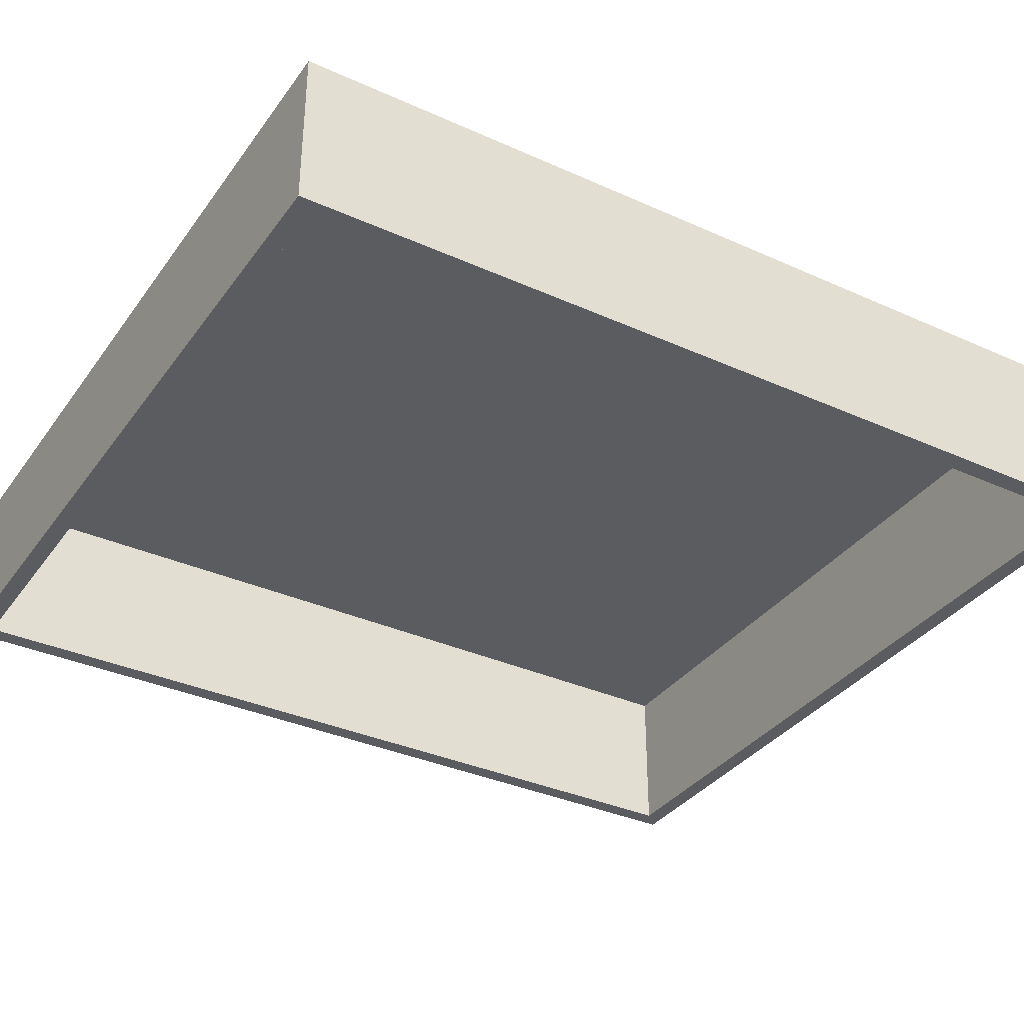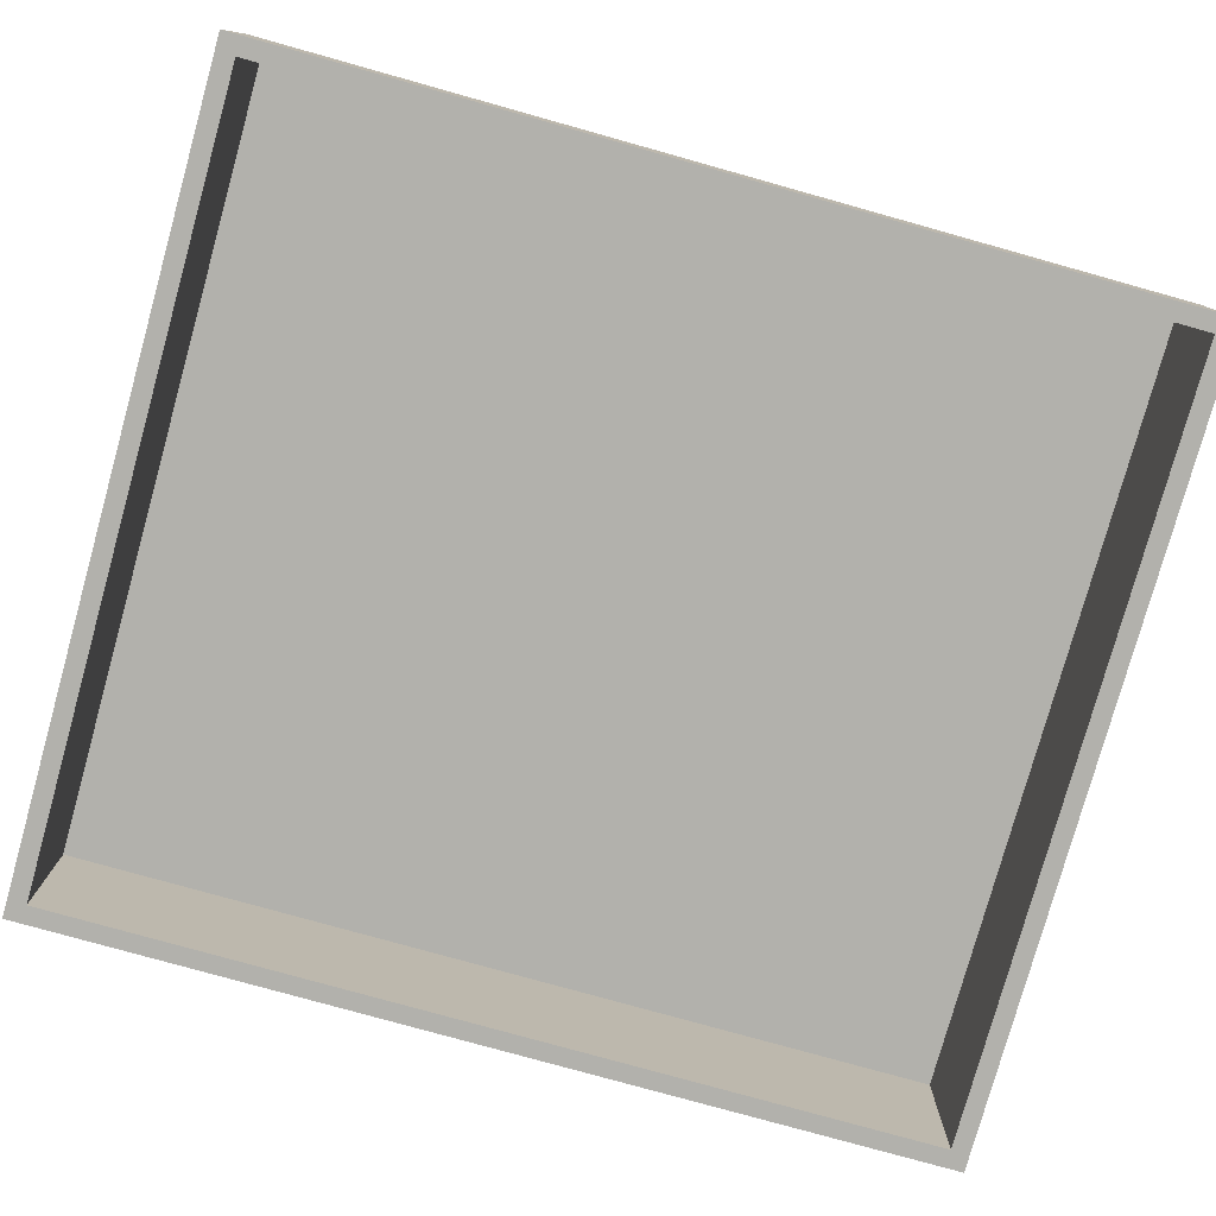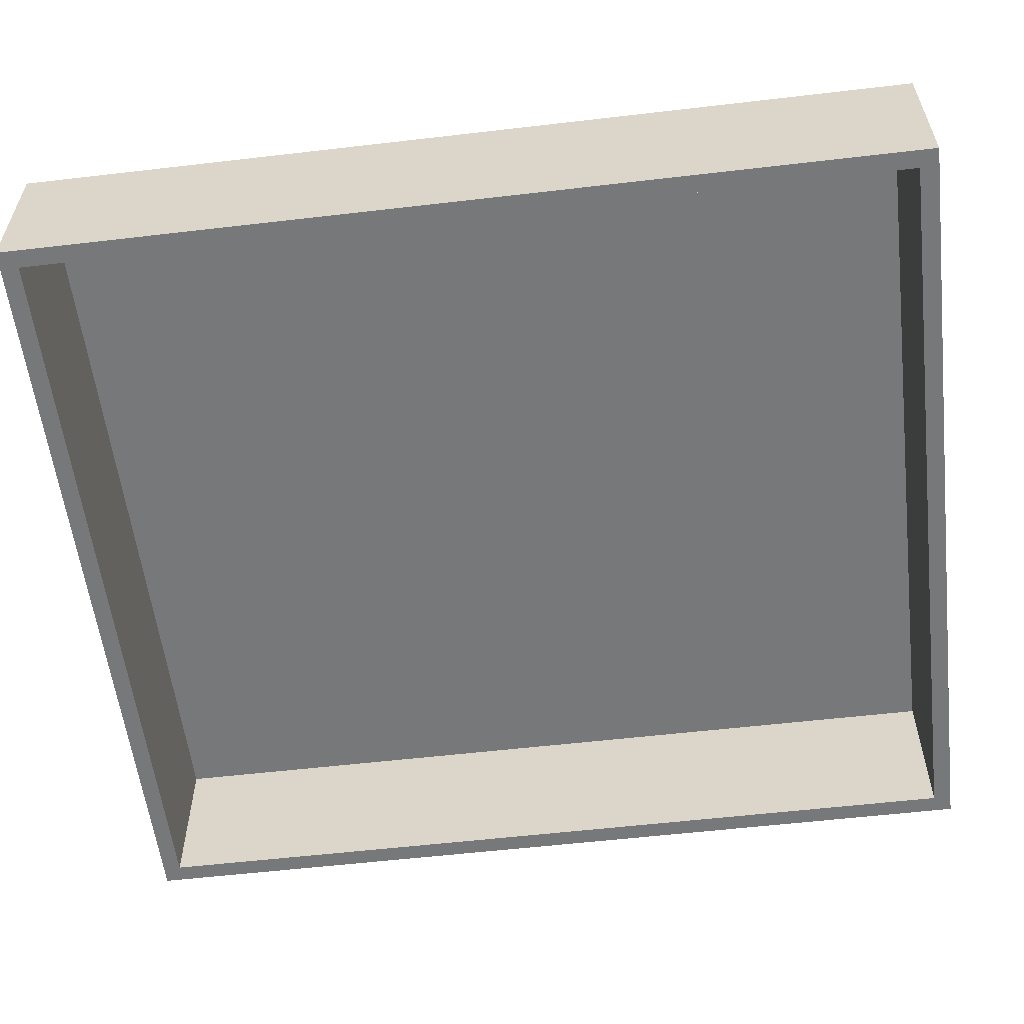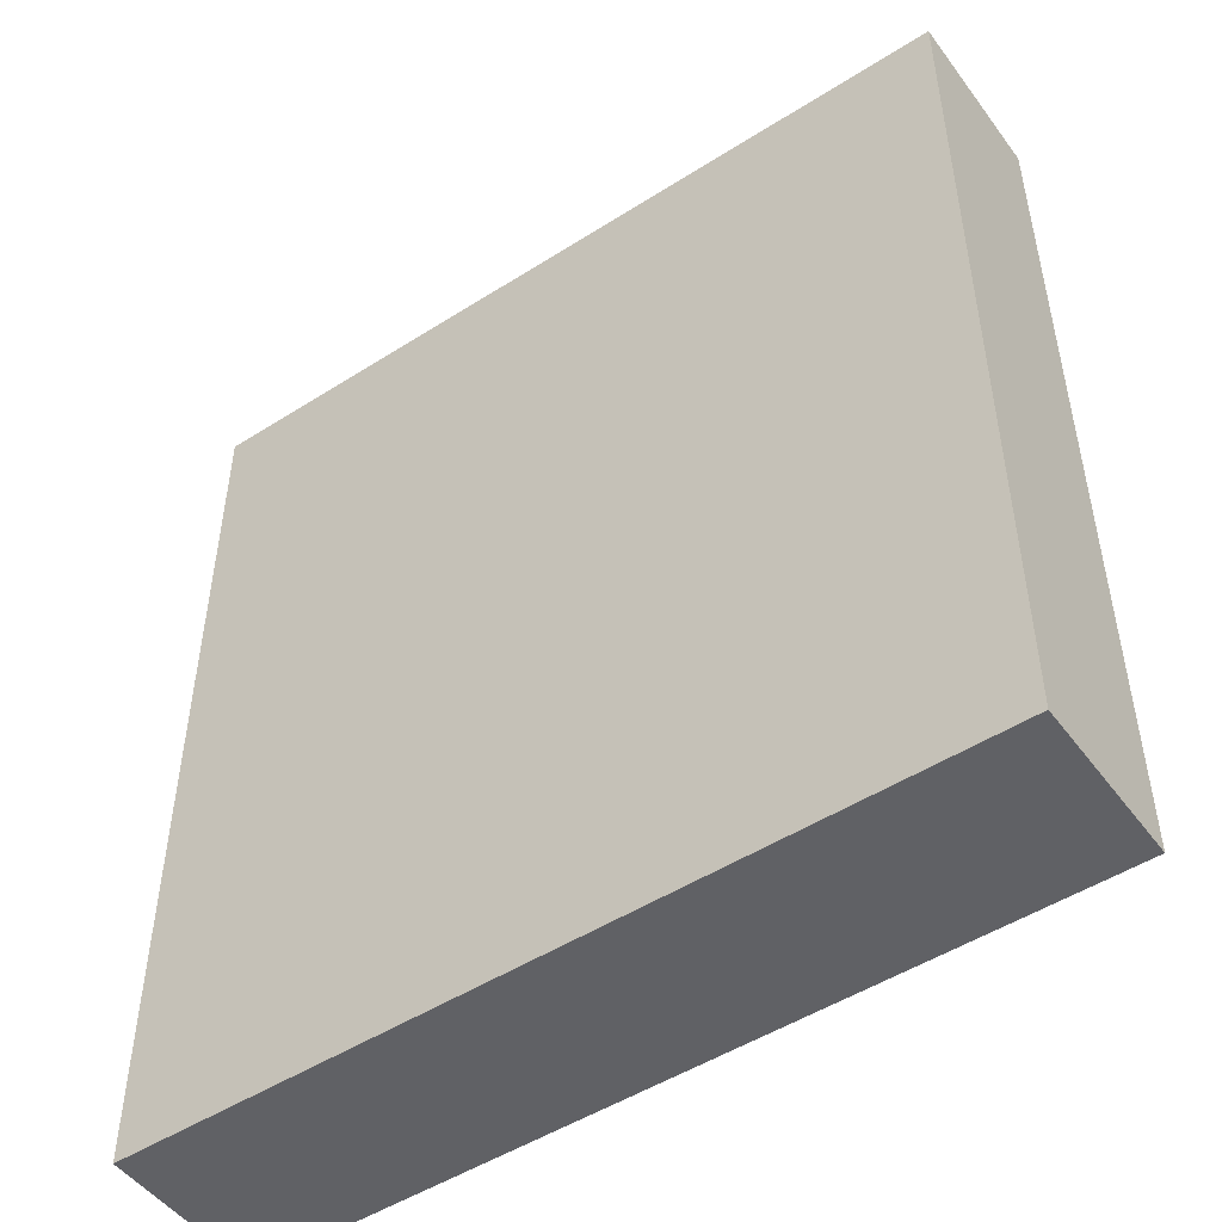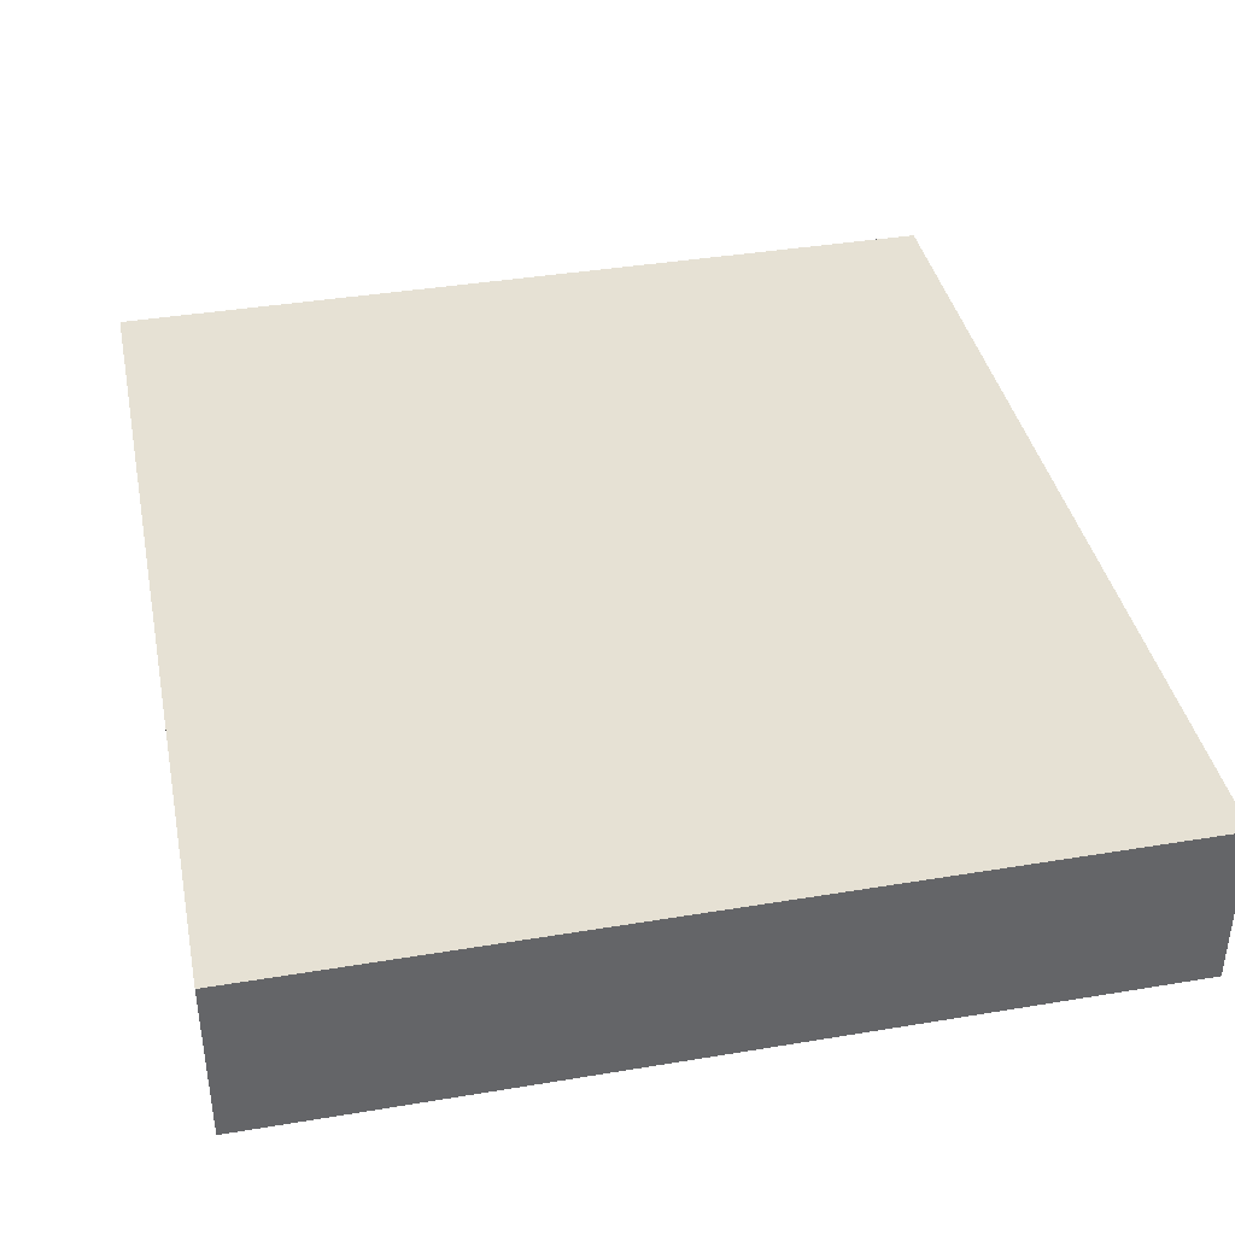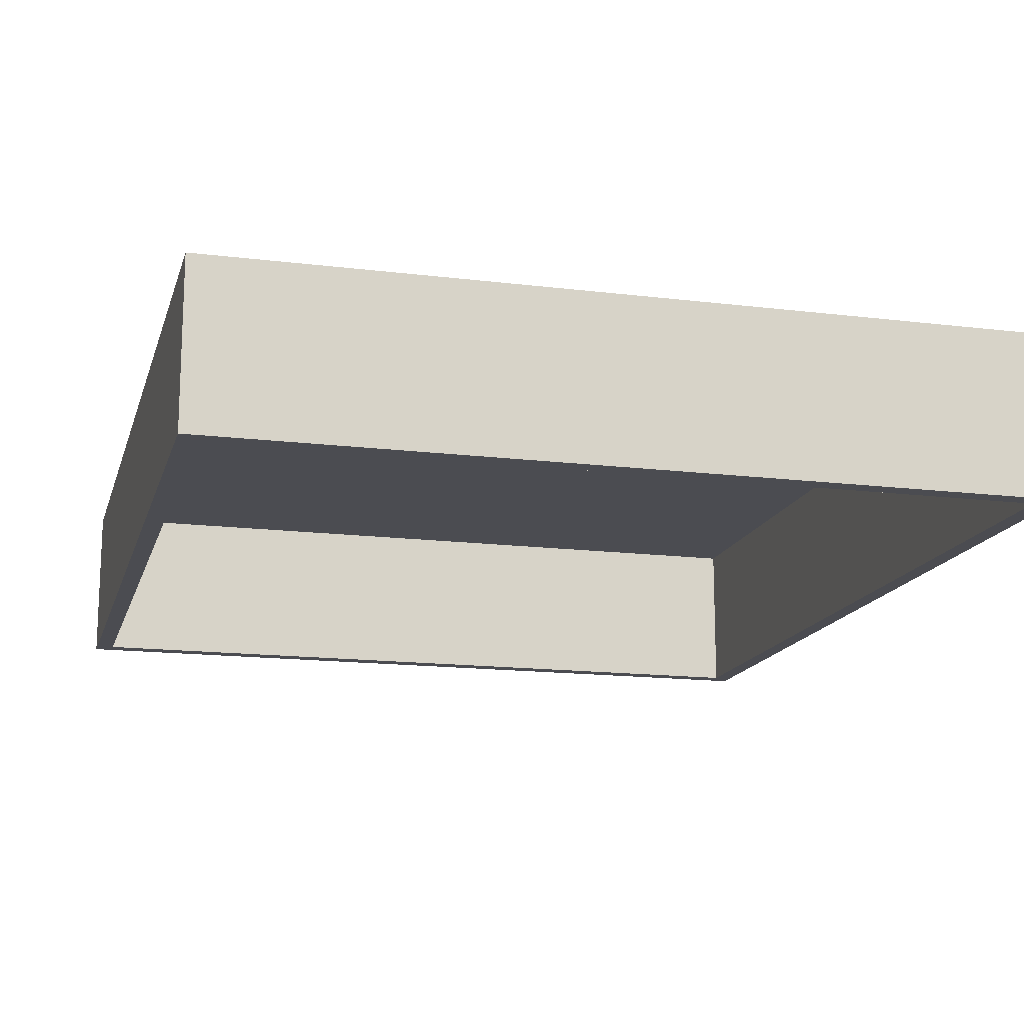
<metadata>
{"format":"obj","ext":"obj","renderer":"f3d","projection":"perspective","resolution":1024,"background":"white","views":[{"elev":-35.0,"azim":59.1,"up":"+Z"},{"elev":-78.9,"azim":74.4,"up":"+Z"},{"elev":-57.4,"azim":96.9,"up":"+Z"},{"elev":-49.7,"azim":35.1,"up":"+Y"},{"elev":39.1,"azim":-11.7,"up":"+Z"},{"elev":-15.4,"azim":-14.6,"up":"+Z"}]}
</metadata>
<code>
o Cube.013_Cube.017
v -3.333 6.025 0
v -0.6667 6.025 0
v -2 6.025 0
v -2.667 6.025 0
v -1.333 6.025 0
v -3.333 5.037 0
v -2 5.037 0
v -1.333 5.037 0
v -0.6667 5.037 0
v -2.667 5.037 0
v -0.6667 8.012 0
v -2.667 8.012 0
v -3.333 8.012 0
v -2 8.012 0
v -1.333 8.012 0
v -3.273 7.953 -0.5319
v -3.273 6.025 -0.5319
v -0.7266 5.097 -0.5319
v -0.7266 6.025 -0.5319
v -2 8.012 -0.5319
v -2.667 5.037 -0.5319
v -1.333 8.012 -0.5319
v -3.273 5.097 -0.5319
v -2 5.037 -0.5319
v -1.333 5.037 -0.5319
v -0.7266 7.953 -0.5319
v -2.667 8.012 -0.5319
v -3.333 8.012 -0.5319
v -3.333 6.025 -0.5319
v -0.6667 5.037 -0.5319
v -0.6667 6.025 -0.5319
v -3.333 5.037 -0.5319
v -2 5.097 -0.5319
v -1.333 5.097 -0.5319
v -2.667 5.097 -0.5319
v -0.6667 8.012 -0.5319
v -2.667 7.953 -0.5319
v -1.333 7.953 -0.5319
v -2 7.953 -0.5319
v -2 7.953 -0.006578
v -2 6.025 -0.006578
v -2.667 5.097 -0.006578
v -2.667 6.025 -0.006578
v -1.333 7.953 -0.006578
v -1.333 6.025 -0.006578
v -3.273 6.025 -0.006578
v -0.7266 6.025 -0.006578
v -2 5.097 -0.006578
v -1.333 5.097 -0.006578
v -2.667 7.953 -0.006578
v -3.273 7.953 -0.006578
v -0.7266 5.097 -0.006578
v -3.273 5.097 -0.006578
v -0.7266 7.953 -0.006578
f 10 4 1 6
f 9 2 5 8
f 7 3 4 10
f 8 5 3 7
f 4 12 13 1
f 2 11 15 5
f 3 14 12 4
f 5 15 14 3
f 26 19 47 54
f 17 16 51 46
f 37 39 40 50
f 34 33 48 49
f 35 23 53 42
f 38 26 54 44
f 23 17 46 53
f 18 34 49 52
f 1 13 28 29
f 9 8 25 30
f 14 15 22 20
f 2 9 30 31
f 13 12 27 28
f 10 6 32 21
f 8 7 24 25
f 15 11 36 22
f 6 1 29 32
f 11 2 31 36
f 7 10 21 24
f 12 14 20 27
f 16 17 29 28
f 18 19 31 30
f 17 23 32 29
f 33 34 25 24
f 35 33 24 21
f 34 18 30 25
f 23 35 21 32
f 19 26 36 31
f 37 16 28 27
f 26 38 22 36
f 39 37 27 20
f 38 39 20 22
f 42 53 46 43
f 52 49 45 47
f 48 42 43 41
f 49 48 41 45
f 43 46 51 50
f 47 45 44 54
f 41 43 50 40
f 45 41 40 44
f 33 35 42 48
f 39 38 44 40
f 19 18 52 47
f 16 37 50 51

</code>
